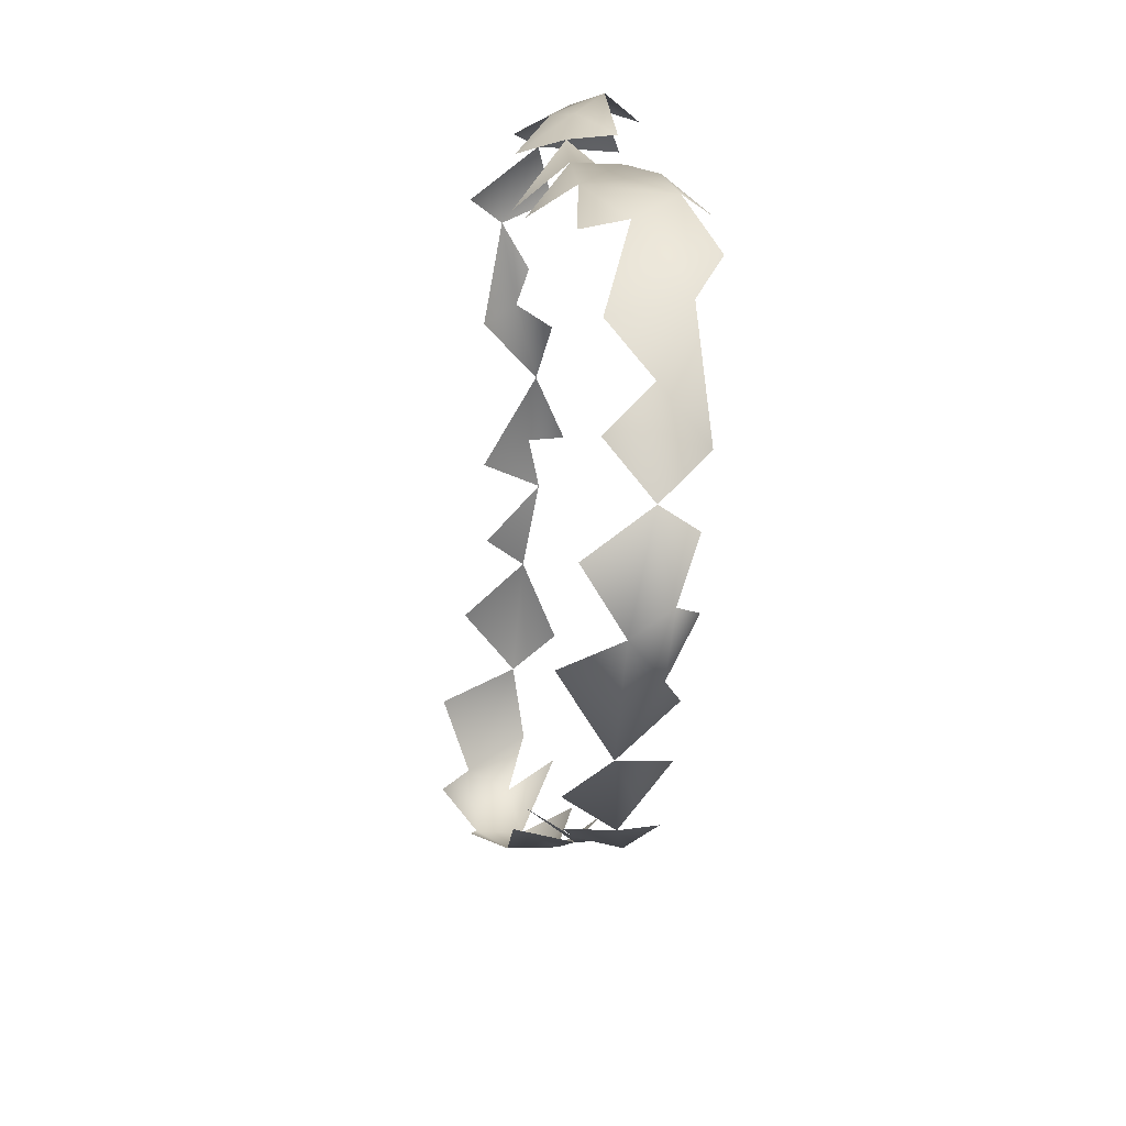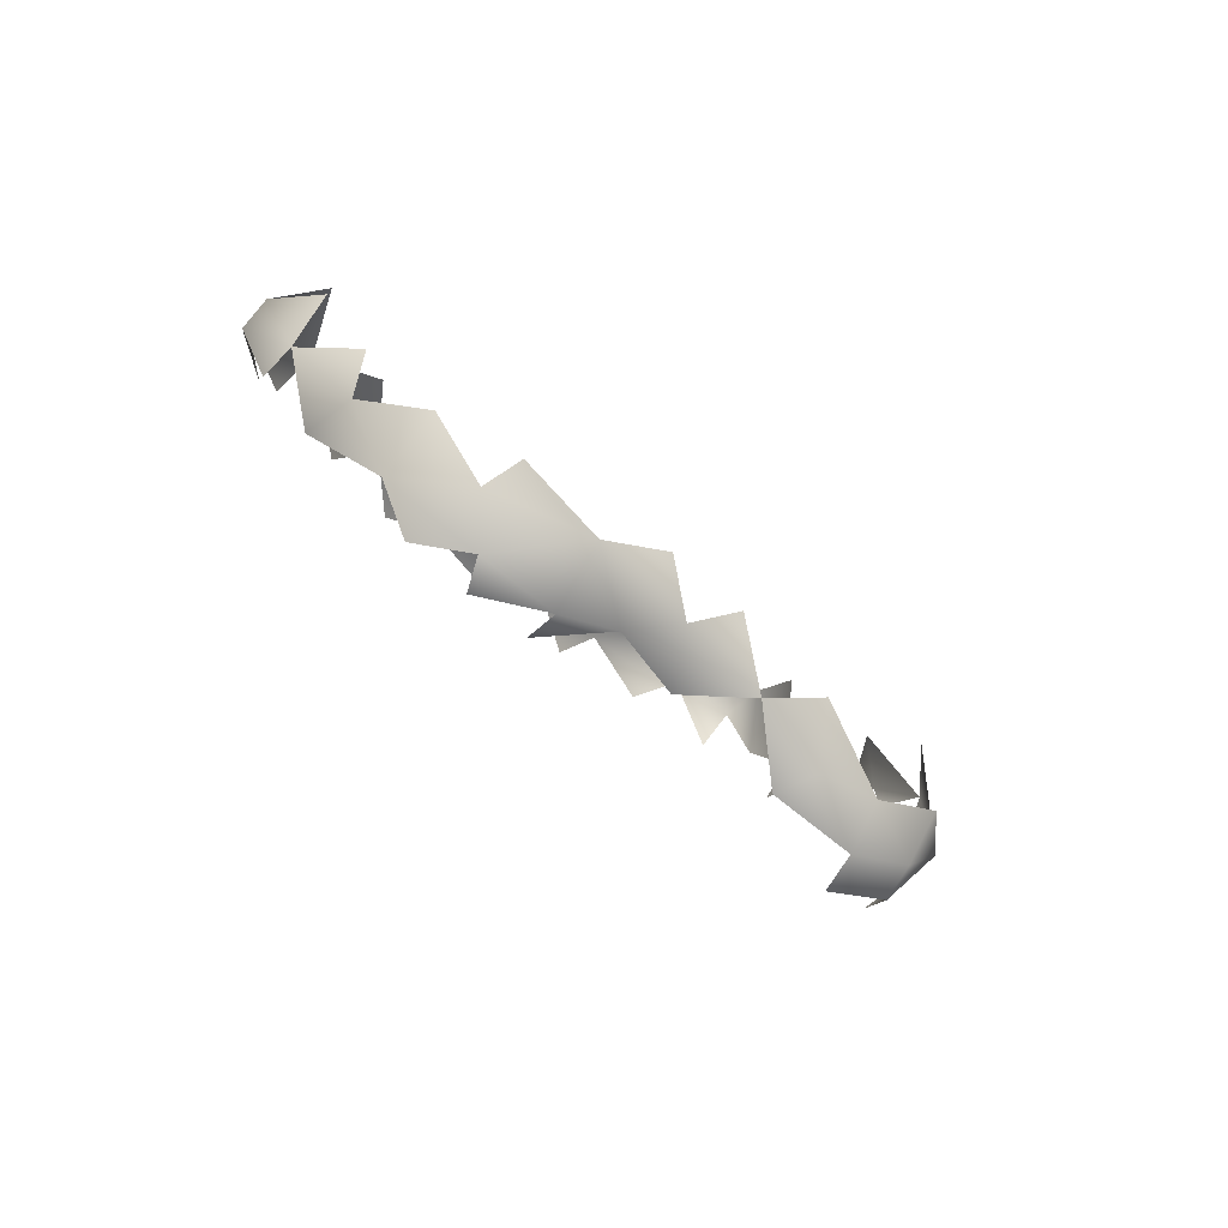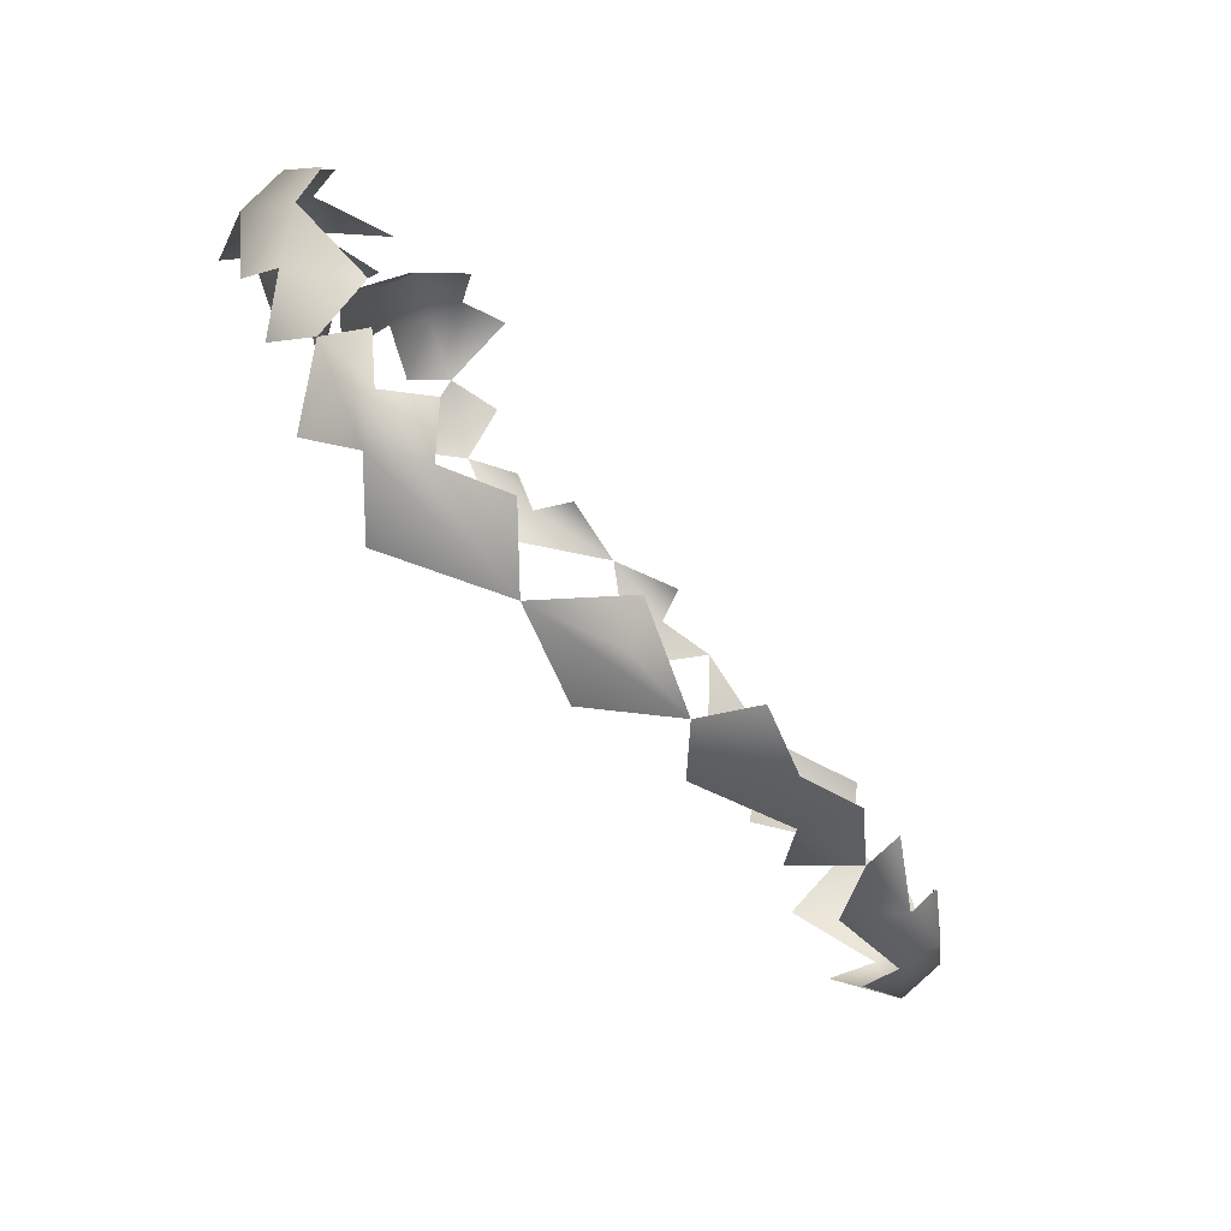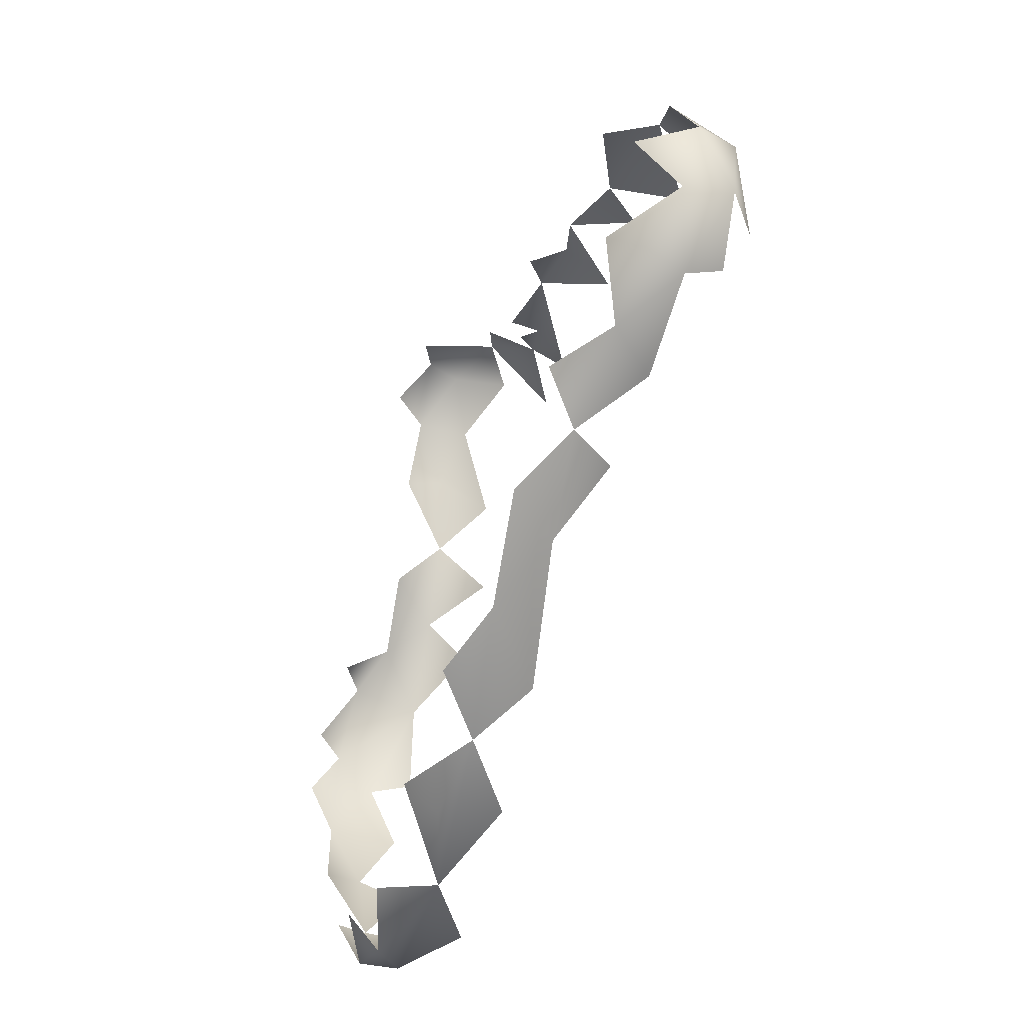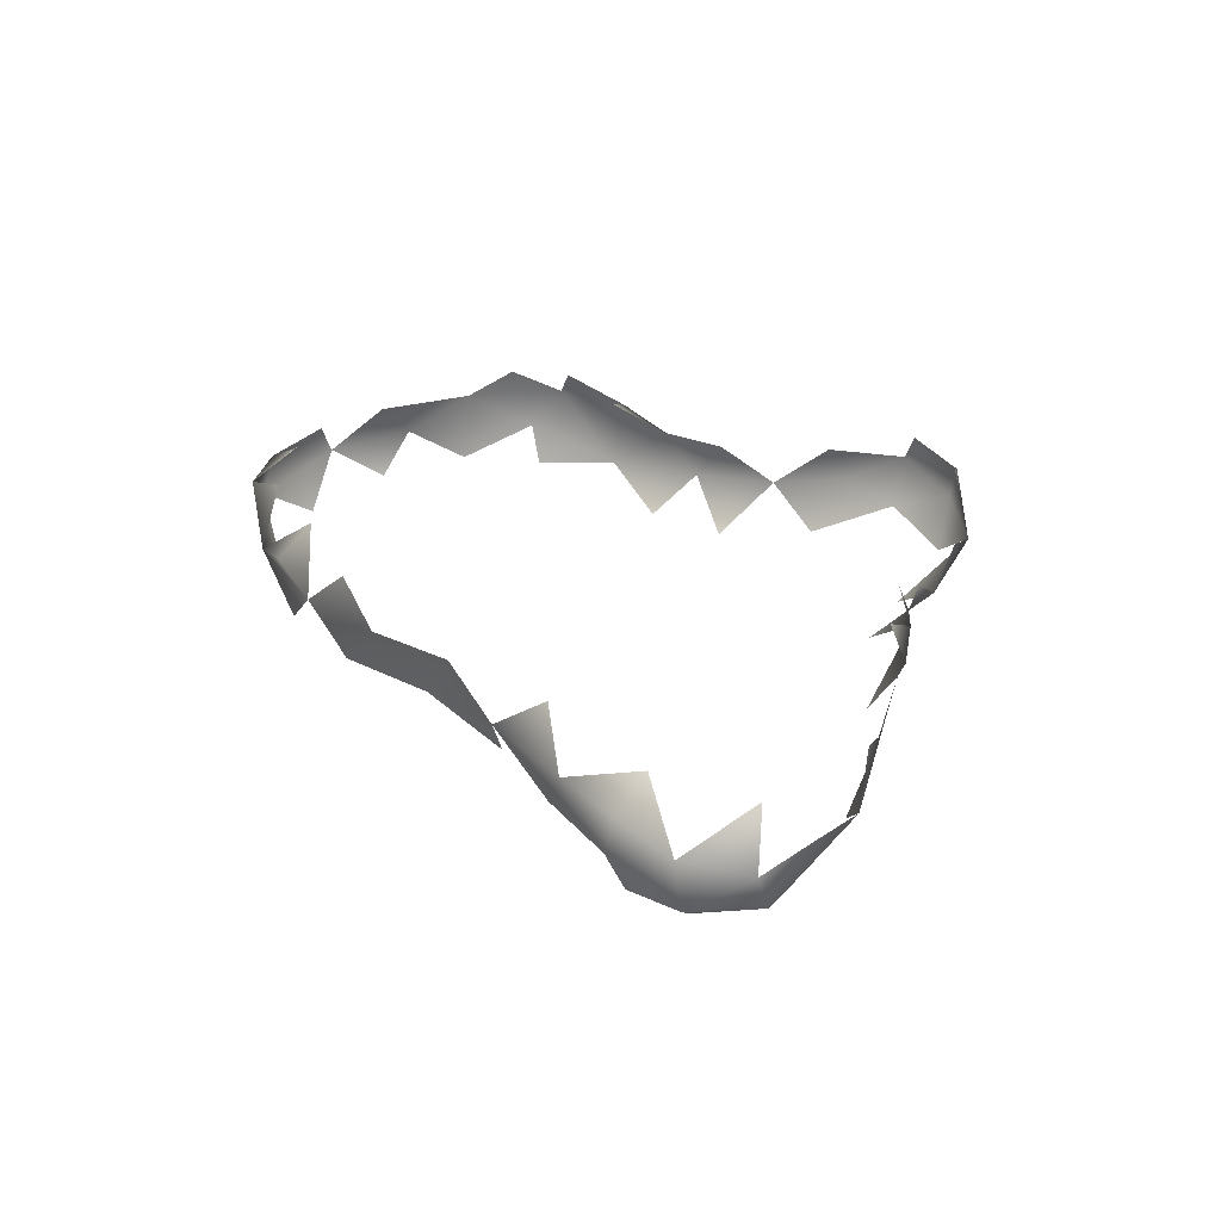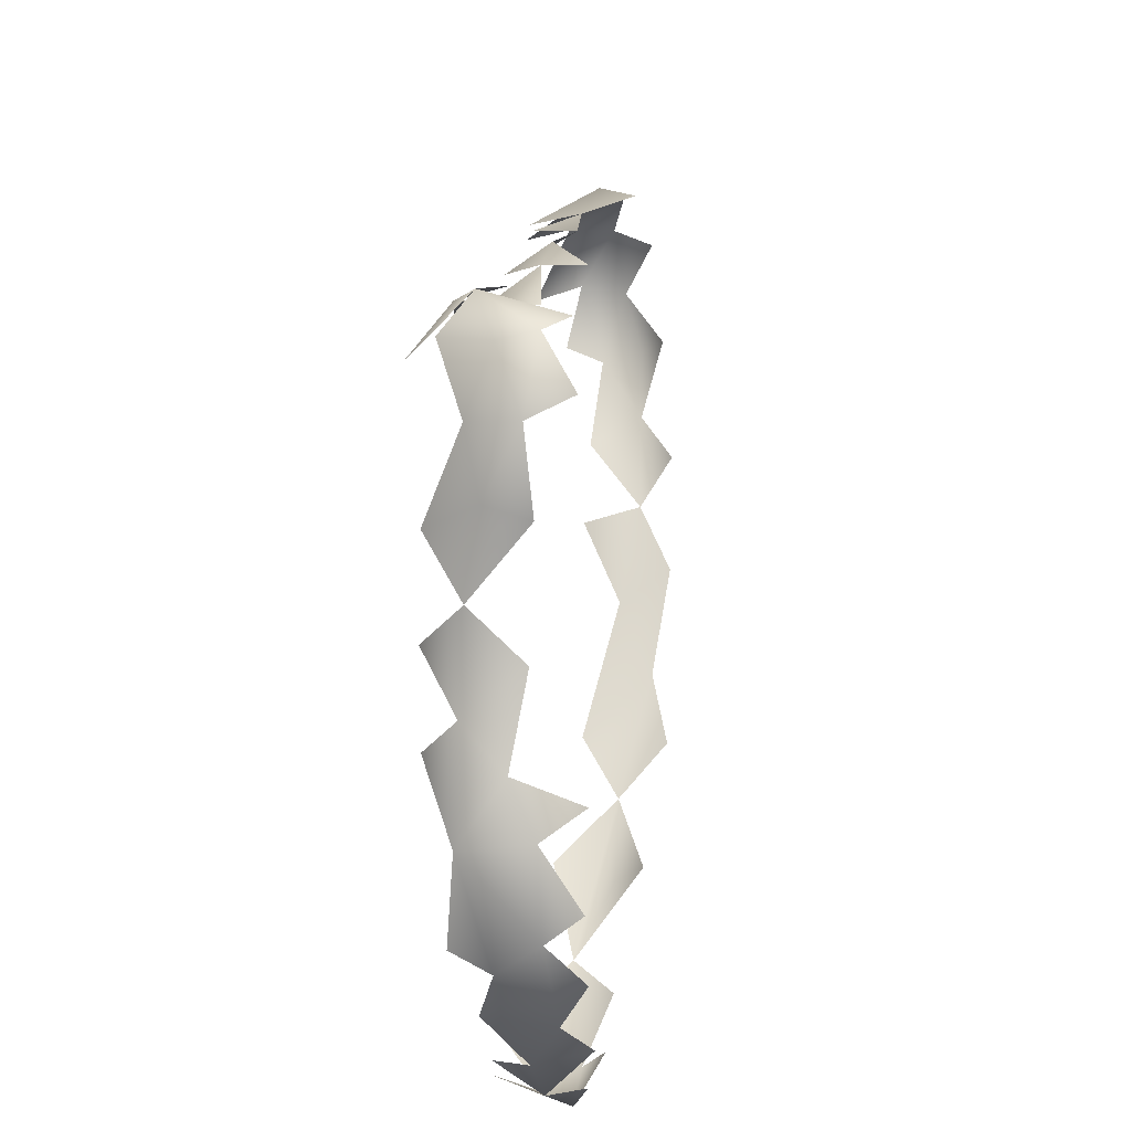
<metadata>
{"format":"obj","ext":"obj","renderer":"f3d","projection":"perspective","resolution":1024,"background":"white","views":[{"elev":-45.6,"azim":-178.7,"up":"+Z"},{"elev":79.2,"azim":-45.2,"up":"+Y"},{"elev":-72.8,"azim":-132.8,"up":"+Z"},{"elev":-35.5,"azim":-12.6,"up":"+Z"},{"elev":-69.3,"azim":-86.0,"up":"+Y"},{"elev":33.4,"azim":-165.0,"up":"+Z"}]}
</metadata>
<code>
v -1.203 -0.1096 -0.04869
v -1.242 -0.1706 -0.05243
v -1.152 -0.05814 0.01745
v -1.12 -0.308 -0.005674
v -1.255 -0.07854 -0.03199
v -1.124 -0.1809 -0.02375
v -1.125 -0.46 0.03415
v -1.105 -0.3472 0.06177
v -1.283 -0.04132 0.04374
v -1.19 -0.5724 0.07506
v -1.213 -0.4601 0.02163
v -1.187 -0.3331 -0.02135
v -1.282 -0.1369 0.01661
v -1.098 -0.4861 0.09362
v -1.118 -0.1254 0.1058
v -1.262 -0.2603 0.00159
v -1.117 -0.0981 0.05528
v -1.258 -0.4404 0.0714
v -1.244 -0.6373 0.1364
v -1.104 -0.2191 0.04348
v -1.237 -0.007422 0.05134
v -1.198 -0.7352 0.1803
v -1.093 -0.5772 0.1793
v -1.113 -0.4055 0.1944
v -1.299 -0.0112 0.1401
v -1.179 0.02344 0.1265
v -1.121 -0.6311 0.1279
v -1.308 -0.2281 0.1557
v -1.136 -0.03849 0.1804
v -1.275 -0.6016 0.1994
v -1.239 0.06286 0.1702
v -1.122 -0.2478 0.1588
v -1.183 0.08305 0.2547
v -1.24 -0.7431 0.2182
v -1.321 -0.04582 0.313
v -1.133 -0.799 0.2523
v -1.133 -0.9203 0.3427
v -1.283 0.09321 0.2702
v -1.239 -0.7726 0.3193
v -1.195 -0.8493 0.2883
v -1.075 -0.7723 0.2999
v -1.091 -0.6848 0.2305
v -1.066 -0.8494 0.3473
v -1.287 -0.5548 0.326
v -1.216 0.1301 0.3677
v -1.309 -0.3784 0.2517
v -1.093 -0.5312 0.3006
v -1.12 -0.2506 0.3225
v -1.097 -0.3877 0.3841
v -1.318 0.09545 0.345
v -1.155 0.1114 0.3753
v -1.052 -0.7012 0.3714
v -1.3 -0.3096 0.4189
v -1.106 -1.034 0.4277
v -1.044 -0.9686 0.408
v -1.013 -0.8547 0.4418
v -1.121 0.07475 0.4278
v -1.172 -0.9491 0.4169
v -0.9759 -1.087 0.4989
v -1.222 -0.712 0.4765
v -1.062 -0.5112 0.4391
v -1.123 0.01729 0.3677
v -1.098 0.01199 0.4873
v -1.086 -1.115 0.4927
v -1.273 0.1239 0.4202
v -1.03 -1.095 0.4769
v -0.9804 -0.9935 0.4845
v -1.31 0.08102 0.436
v -1.126 -1.075 0.5362
v -1.157 0.08315 0.4991
v -1.092 -0.006797 0.5579
v -1.254 -0.4023 0.5395
v -1.253 0.07722 0.5248
v -1.173 -0.9237 0.5228
v -1.183 -0.8337 0.5336
v -1.048 -1.162 0.5614
v -0.9795 -1.162 0.5657
v -0.9321 -1.077 0.5772
v -1.146 -0.998 0.6564
v -1.195 -0.5847 0.6427
v -1.146 0.01877 0.633
v -1.275 -0.1802 0.5463
v -0.986 -0.739 0.6251
v -1.073 -0.07136 0.6611
v -1.2 -0.6623 0.5508
v -1.211 0.04629 0.588
v -1.182 -0.681 0.5738
v -1.064 -0.2411 0.5524
v -0.9203 -1.099 0.6565
v -1.012 -0.649 0.5651
v -1.203 -0.4103 0.6623
v -1.286 -0.02348 0.5053
v -0.9579 -0.8883 0.6354
v -1.026 -1.175 0.6579
v -1.204 -0.3147 0.7652
v -0.9659 -1.14 0.6685
v -0.9327 -1.021 0.7035
v -1.211 -0.04707 0.6732
v -1.002 -0.5161 0.6763
v -1.018 -0.4033 0.6599
v -0.9385 -0.9008 0.727
v -1.097 -1.12 0.6695
v -1.132 -0.9754 0.7614
v -1.227 -0.2201 0.6623
v -0.9754 -0.6548 0.7246
v -1.142 -0.8771 0.7221
v -0.996 -0.4237 0.7488
v -1.14 -0.03241 0.754
v -1.164 -0.7855 0.6177
v -1.033 -0.1308 0.7572
v -0.9536 -0.8134 0.7655
v -1.165 -0.4559 0.8129
v -1.153 -0.7332 0.7783
v -1.171 -0.6434 0.7762
v -1.241 -0.3039 0.8808
v -1.144 -0.8099 0.7388
v -1.177 -0.5663 0.808
v -0.993 -0.2994 0.8136
v -0.9892 -0.5283 0.7885
v -1.224 -0.1653 0.774
v -1.206 -0.08707 0.8406
v -1.109 -1.064 0.7567
v -1.02 -0.2384 0.7291
v -1.05 -1.133 0.7316
v -1.036 -1.042 0.7891
v -1.194 -0.3392 0.8362
v -1.017 -0.4178 0.8648
v -1.073 -0.09012 0.8068
v -1.257 -0.229 0.8977
v -1.102 -0.9899 0.8085
v -1.111 -0.8579 0.8016
v -0.9876 -0.2282 0.8298
v -0.9682 -0.9144 0.782
v -1.107 -0.7849 0.845
v -1.145 -0.5456 0.8875
v -1.123 -0.6404 0.874
v -1.141 -0.3791 0.8902
v -1.014 -0.1643 0.8554
v -1.151 -0.06861 0.8643
v -1.005 -0.805 0.8295
v -1.057 -0.8603 0.8355
v -1.007 -0.6576 0.836
v -1.117 -0.1195 0.9352
v -1.061 -0.4298 0.9216
v -1.173 -0.3389 0.925
v -1.084 -0.7339 0.8721
v -1.072 -0.6595 0.8911
v -1.085 -0.5559 0.9104
v -1.115 -0.3113 1.006
v -1.044 -0.323 0.9712
v -1.222 -0.2888 0.9696
v -1.005 -0.2473 0.9241
v -1.111 -0.4593 0.9058
v -1.08 -0.3832 0.9431
v -1.237 -0.156 0.9672
v -1.065 -0.1911 0.9962
v -1.19 -0.1013 0.9575
v -1.142 -0.1607 1.018
v -1.19 -0.1784 1.029
v -1.21 -0.2396 1.017
v -1.097 -0.2404 1.035
f 38 50 65
f 58 37 54
f 73 86 70
f 124 94 96
f 69 54 64
f 124 96 125
f 125 96 97
f 64 54 66
f 84 81 108
f 157 158 143
f 38 31 25
f 143 139 157
f 157 139 121
f 18 11 10
f 45 38 65
f 33 38 45
f 73 65 68
f 73 70 65
f 9 21 5
f 33 31 38
f 121 139 108
f 139 128 108
f 139 143 128
f 161 150 152
f 161 149 150
f 27 22 10
f 2 12 16
f 13 5 2
f 21 1 5
f 21 3 1
f 11 12 10
f 7 10 12
f 18 12 11
f 31 21 25
f 141 130 125
f 141 125 133
f 6 12 1
f 12 2 1
f 5 1 2
f 71 70 81
f 73 92 86
f 81 86 98
f 143 158 156
f 31 26 21
f 22 19 10
f 36 37 40
f 43 37 36
f 55 66 54
f 69 64 76
f 76 64 66
f 76 66 77
f 77 66 59
f 81 98 108
f 94 77 96
f 76 77 94
f 102 76 94
f 77 78 96
f 141 140 146
f 146 142 147
f 148 136 147
f 142 148 147
f 148 127 144
f 157 155 159
f 157 159 158
f 36 40 22
f 36 22 27
f 86 81 70
f 161 159 160
f 158 159 161
f 158 161 156
f 54 37 55
f 70 45 65
f 70 51 45
f 144 153 148
f 150 144 127
f 150 154 144

</code>
